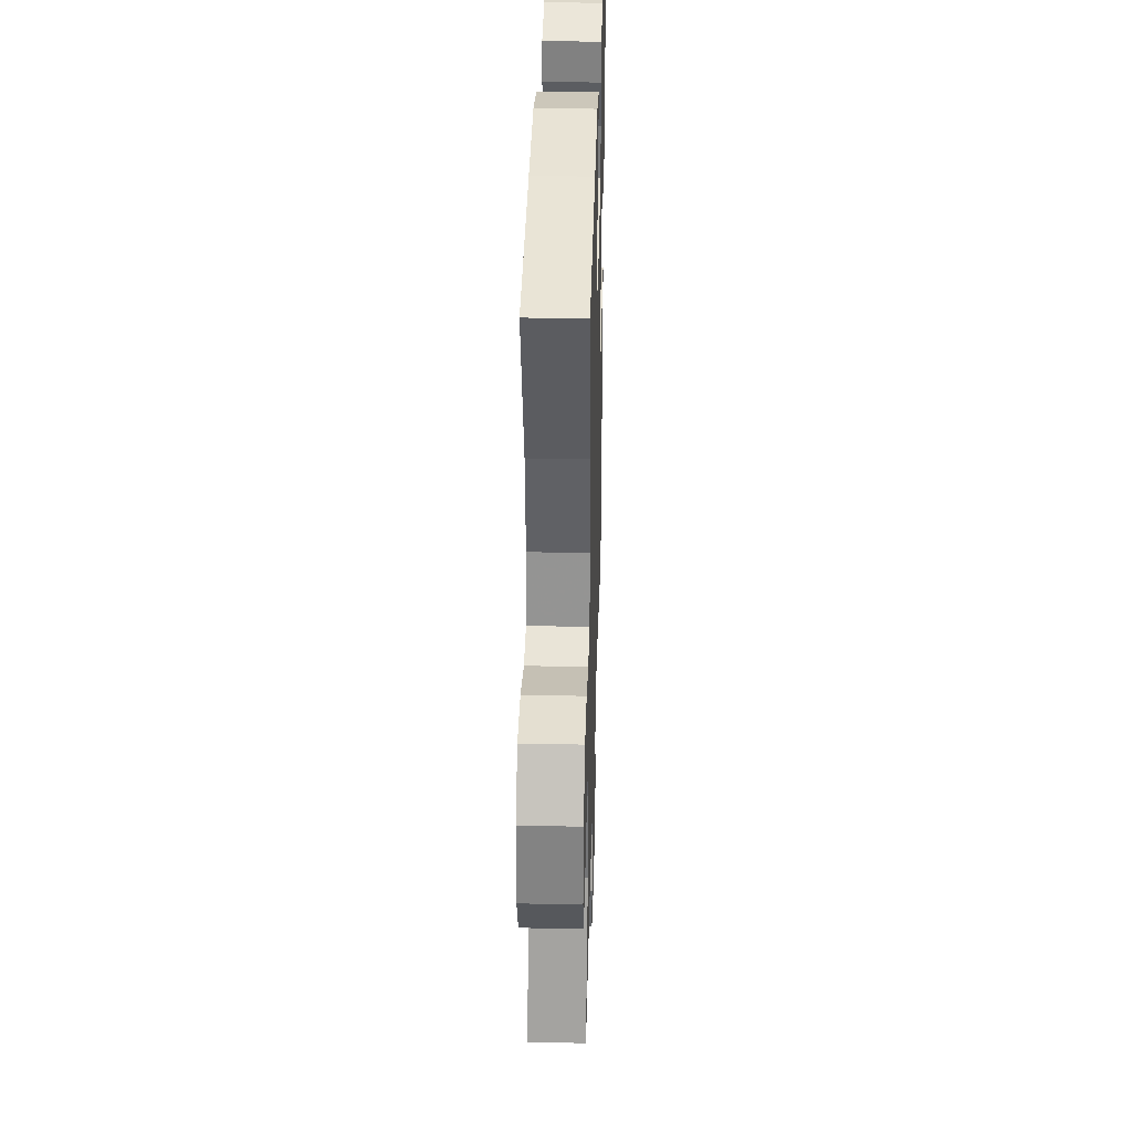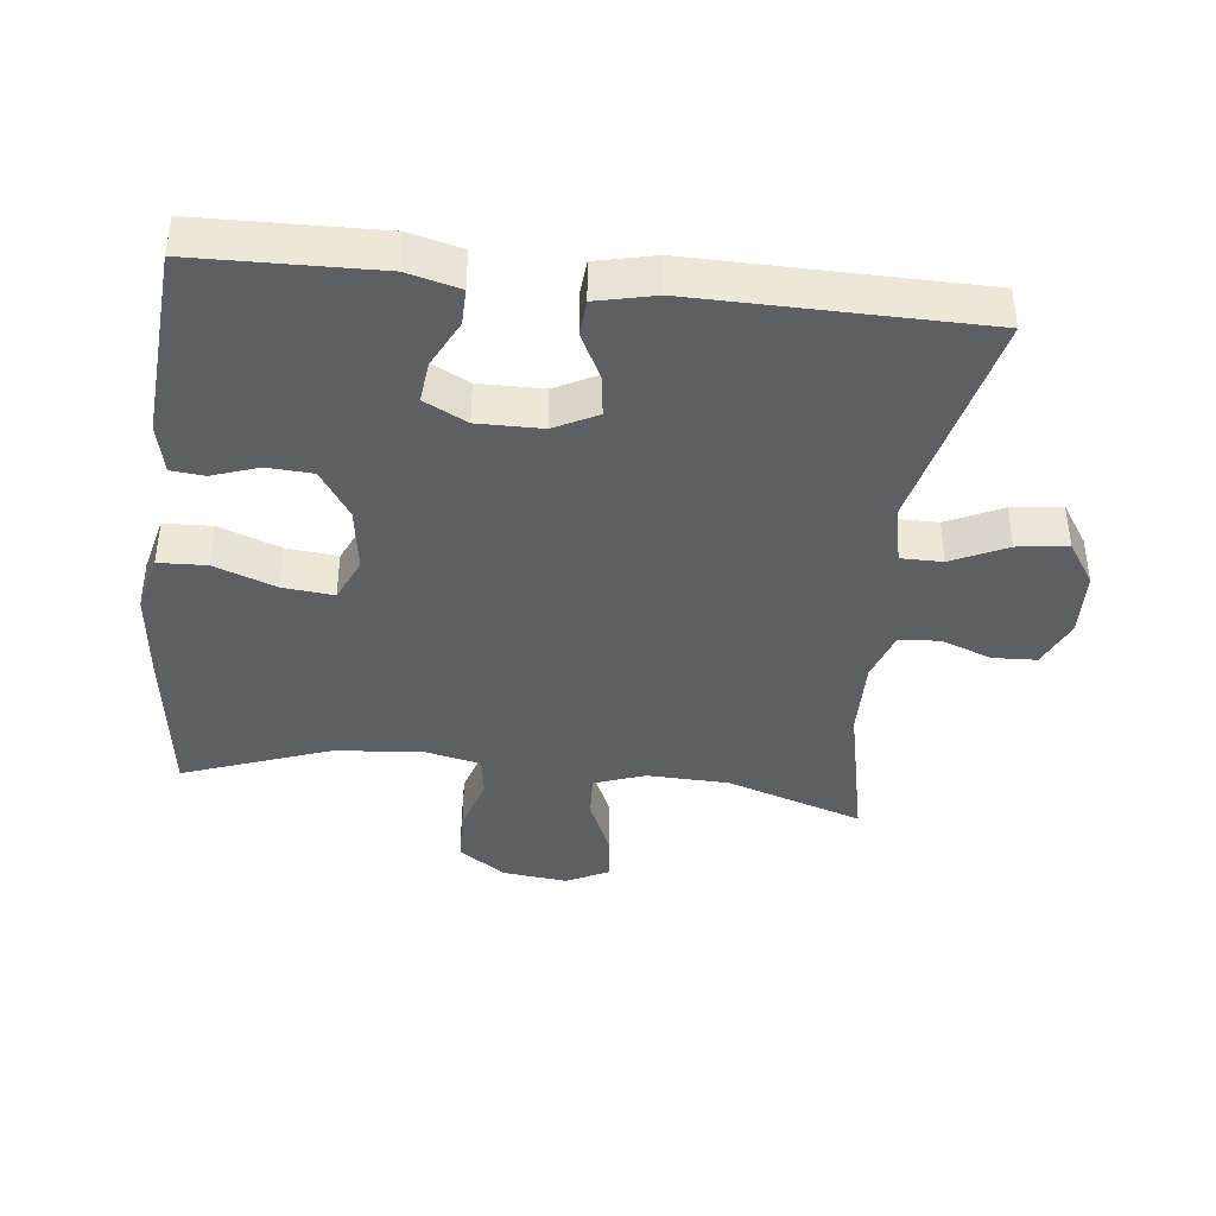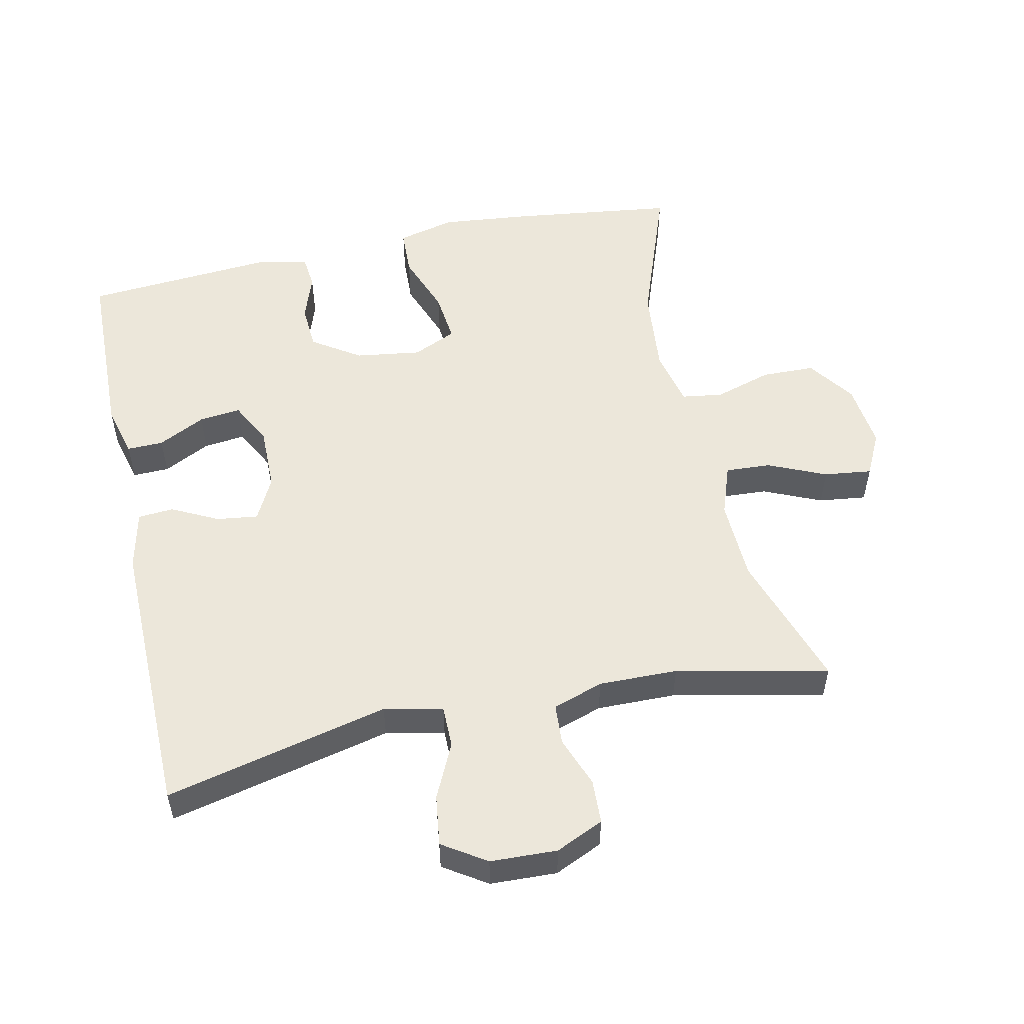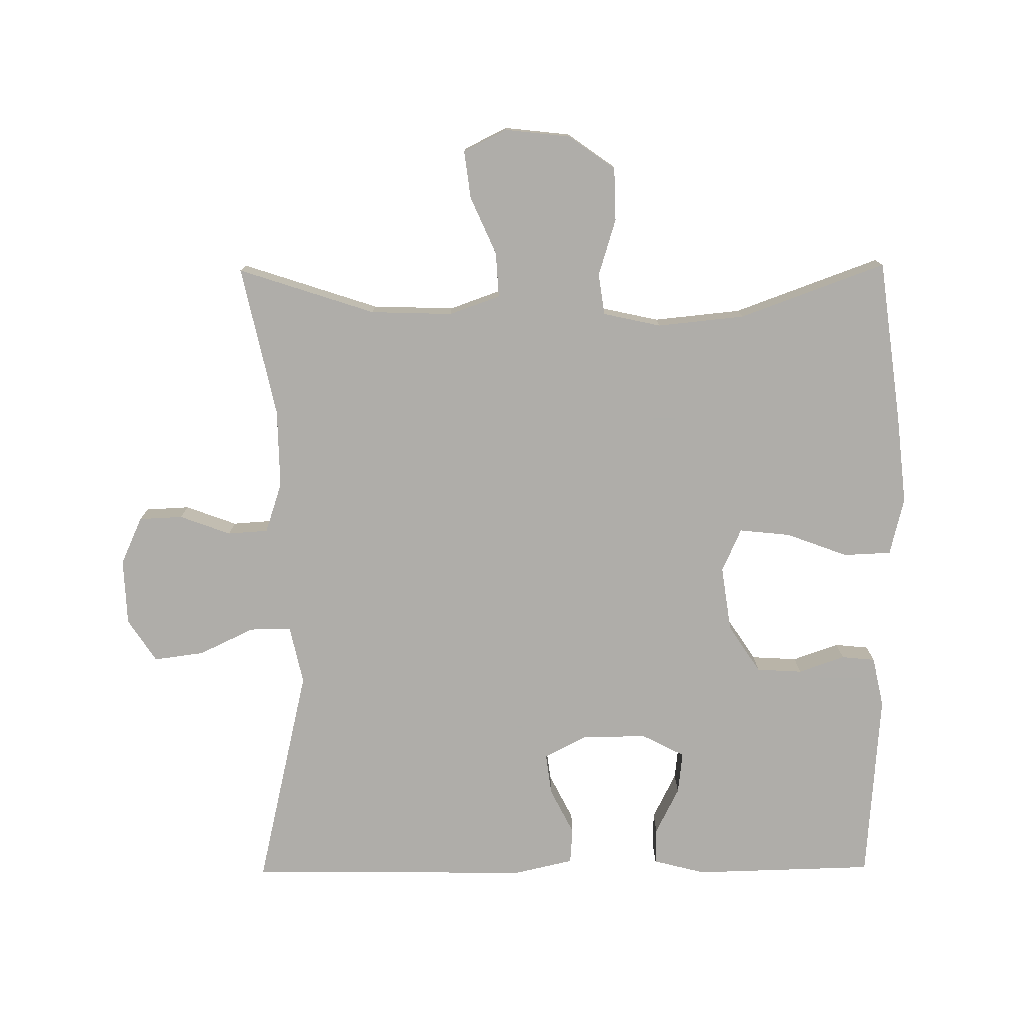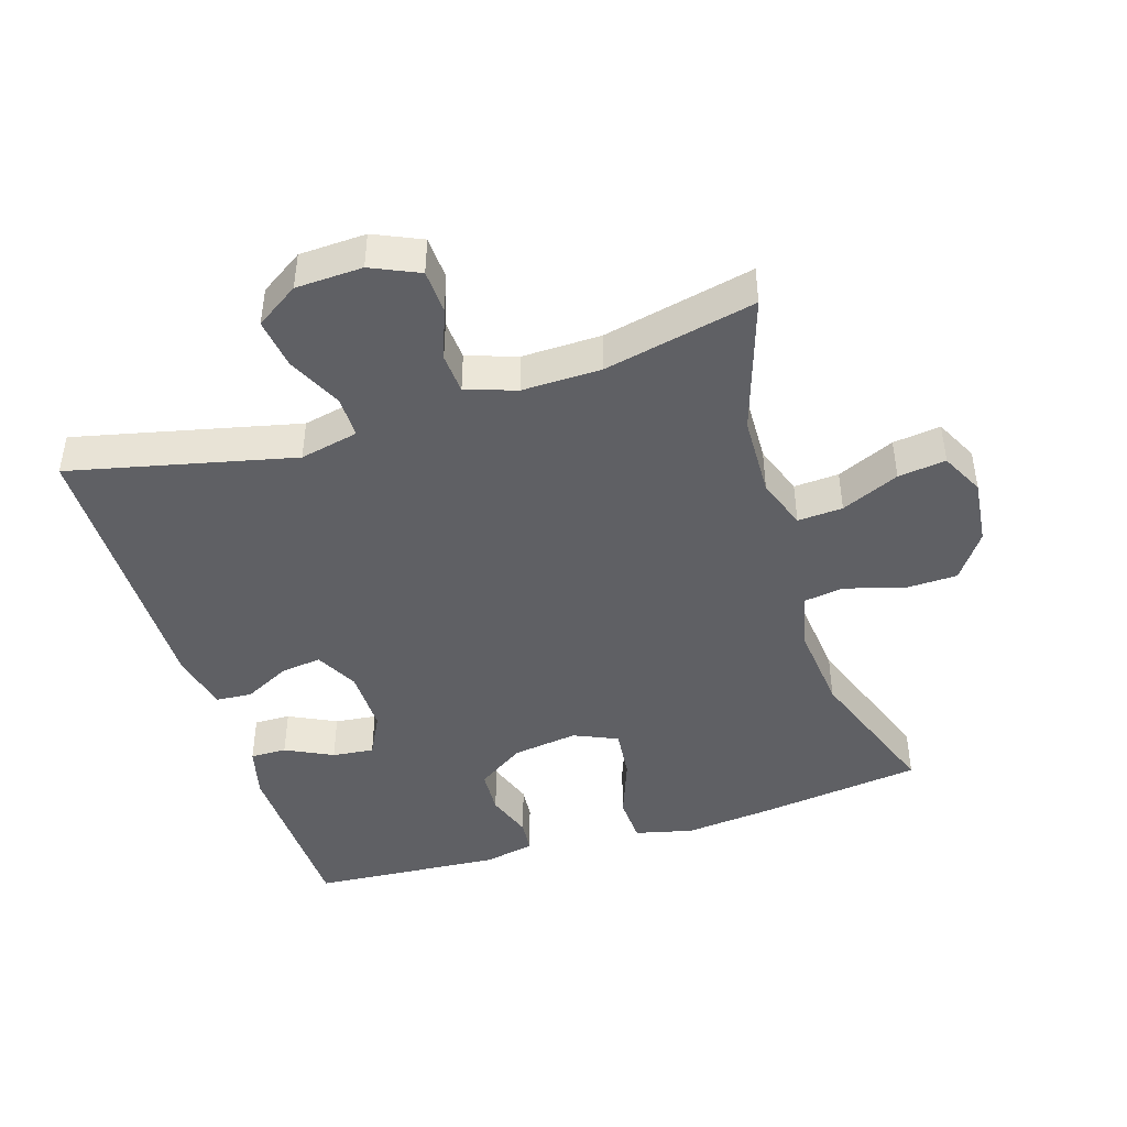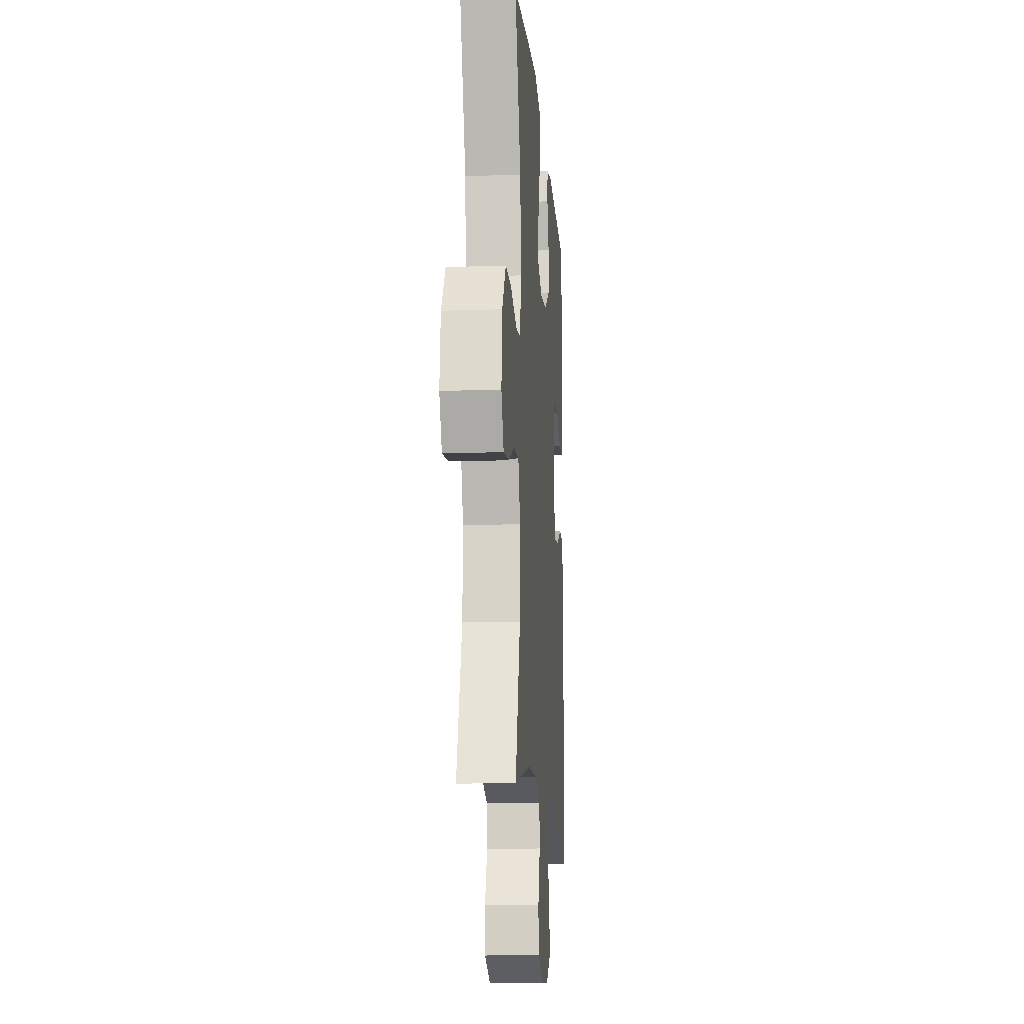
<metadata>
{"format":"obj","ext":"obj","renderer":"f3d","projection":"perspective","resolution":1024,"background":"white","views":[{"elev":35.2,"azim":-88.4,"up":"+Z"},{"elev":-40.4,"azim":83.5,"up":"+Y"},{"elev":53.3,"azim":167.7,"up":"+Y"},{"elev":-77.2,"azim":-89.5,"up":"+Y"},{"elev":-44.4,"azim":-162.5,"up":"+Y"},{"elev":-13.4,"azim":-85.6,"up":"+Z"}]}
</metadata>
<code>
v -0.5 0.07 -0.5
v -0.433 0.07 -0.296
v -0.429 0.07 -0.174
v -0.456 0.07 -0.098
v -0.523 0.07 -0.102
v -0.609 0.07 -0.14
v -0.68 0.07 -0.149
v -0.712 0.07 -0.085
v -0.701 0.07 0.013
v -0.652 0.07 0.082
v -0.573 0.07 0.084
v -0.488 0.07 0.058
v -0.427 0.07 0.067
v -0.408 0.07 0.153
v -0.421 0.07 0.283
v -0.5 0.07 0.5
v -0.257 0.07 0.532
v -0.124 0.07 0.546
v -0.038 0.07 0.525
v -0.035 0.07 0.454
v -0.069 0.07 0.362
v -0.077 0.07 0.286
v -0.012 0.07 0.257
v 0.085 0.07 0.271
v 0.156 0.07 0.318
v 0.16 0.07 0.386
v 0.136 0.07 0.455
v 0.141 0.07 0.505
v 0.216 0.07 0.521
v 0.5 0.07 0.5
v 0.507 0.07 0.231
v 0.487 0.07 0.153
v 0.433 0.07 0.154
v 0.363 0.07 0.189
v 0.301 0.07 0.196
v 0.268 0.07 0.132
v 0.269 0.07 0.036
v 0.302 0.07 -0.028
v 0.363 0.07 -0.02
v 0.432 0.07 0.015
v 0.485 0.07 0.011
v 0.505 0.07 -0.077
v 0.5 0.07 -0.5
v 0.168 0.07 -0.423
v 0.081 0.07 -0.442
v 0.081 0.07 -0.504
v 0.12 0.07 -0.586
v 0.13 0.07 -0.661
v 0.066 0.07 -0.703
v -0.033 0.07 -0.707
v -0.104 0.07 -0.675
v -0.107 0.07 -0.61
v -0.079 0.07 -0.534
v -0.083 0.07 -0.474
v -0.158 0.07 -0.449
v -0.275 0.07 -0.451
v -0.5 0 -0.5
v -0.433 0 -0.296
v -0.429 0 -0.174
v -0.456 0 -0.098
v -0.523 0 -0.102
v -0.609 0 -0.14
v -0.68 0 -0.149
v -0.712 0 -0.085
v -0.701 0 0.013
v -0.652 0 0.082
v -0.573 0 0.084
v -0.488 0 0.058
v -0.427 0 0.067
v -0.408 0 0.153
v -0.421 0 0.283
v -0.5 0 0.5
v -0.257 0 0.532
v -0.124 0 0.546
v -0.038 0 0.525
v -0.035 0 0.454
v -0.069 0 0.362
v -0.077 0 0.286
v -0.012 0 0.257
v 0.085 0 0.271
v 0.156 0 0.318
v 0.16 0 0.386
v 0.136 0 0.455
v 0.141 0 0.505
v 0.216 0 0.521
v 0.5 0 0.5
v 0.507 0 0.231
v 0.487 0 0.153
v 0.433 0 0.154
v 0.363 0 0.189
v 0.301 0 0.196
v 0.268 0 0.132
v 0.269 0 0.036
v 0.302 0 -0.028
v 0.363 0 -0.02
v 0.432 0 0.015
v 0.485 0 0.011
v 0.505 0 -0.077
v 0.5 0 -0.5
v 0.168 0 -0.423
v 0.081 0 -0.442
v 0.081 0 -0.504
v 0.12 0 -0.586
v 0.13 0 -0.661
v 0.066 0 -0.703
v -0.033 0 -0.707
v -0.104 0 -0.675
v -0.107 0 -0.61
v -0.079 0 -0.534
v -0.083 0 -0.474
v -0.158 0 -0.449
v -0.275 0 -0.451
f 50 51 52 53
f 50 53 54
f 49 50 54
f 46 47 48 49
f 45 46 49 54
f 44 45 54 55
f 42 43 44
f 39 40 41 42
f 38 39 42 44
f 37 38 44 55
f 31 32 33 34
f 31 34 35
f 30 31 35
f 29 30 35
f 26 27 28 29
f 25 26 29 35
f 24 25 35 36
f 18 19 20 21
f 18 21 22
f 15 16 17 18
f 14 15 18 22
f 13 14 22 23
f 9 10 11 12
f 9 12 13
f 8 9 13
f 5 6 7 8
f 4 5 8 13
f 3 4 13 23
f 56 1 2
f 36 37 55 56
f 23 24 36 56
f 2 3 23 56
f 109 108 107 106
f 110 109 106
f 110 106 105
f 105 104 103 102
f 110 105 102 101
f 111 110 101 100
f 100 99 98
f 98 97 96 95
f 100 98 95 94
f 111 100 94 93
f 90 89 88 87
f 91 90 87
f 91 87 86
f 91 86 85
f 85 84 83 82
f 91 85 82 81
f 92 91 81 80
f 77 76 75 74
f 78 77 74
f 74 73 72 71
f 78 74 71 70
f 79 78 70 69
f 68 67 66 65
f 69 68 65
f 69 65 64
f 64 63 62 61
f 69 64 61 60
f 79 69 60 59
f 58 57 112
f 112 111 93 92
f 112 92 80 79
f 112 79 59 58
f 1 57 58 2
f 2 58 59 3
f 3 59 60 4
f 4 60 61 5
f 5 61 62 6
f 6 62 63 7
f 7 63 64 8
f 8 64 65 9
f 9 65 66 10
f 10 66 67 11
f 11 67 68 12
f 12 68 69 13
f 13 69 70 14
f 14 70 71 15
f 15 71 72 16
f 16 72 73 17
f 17 73 74 18
f 18 74 75 19
f 19 75 76 20
f 20 76 77 21
f 21 77 78 22
f 22 78 79 23
f 23 79 80 24
f 24 80 81 25
f 25 81 82 26
f 26 82 83 27
f 27 83 84 28
f 28 84 85 29
f 29 85 86 30
f 30 86 87 31
f 31 87 88 32
f 32 88 89 33
f 33 89 90 34
f 34 90 91 35
f 35 91 92 36
f 36 92 93 37
f 37 93 94 38
f 38 94 95 39
f 39 95 96 40
f 40 96 97 41
f 41 97 98 42
f 42 98 99 43
f 43 99 100 44
f 44 100 101 45
f 45 101 102 46
f 46 102 103 47
f 47 103 104 48
f 48 104 105 49
f 49 105 106 50
f 50 106 107 51
f 51 107 108 52
f 52 108 109 53
f 53 109 110 54
f 54 110 111 55
f 55 111 112 56
f 56 112 57 1

</code>
